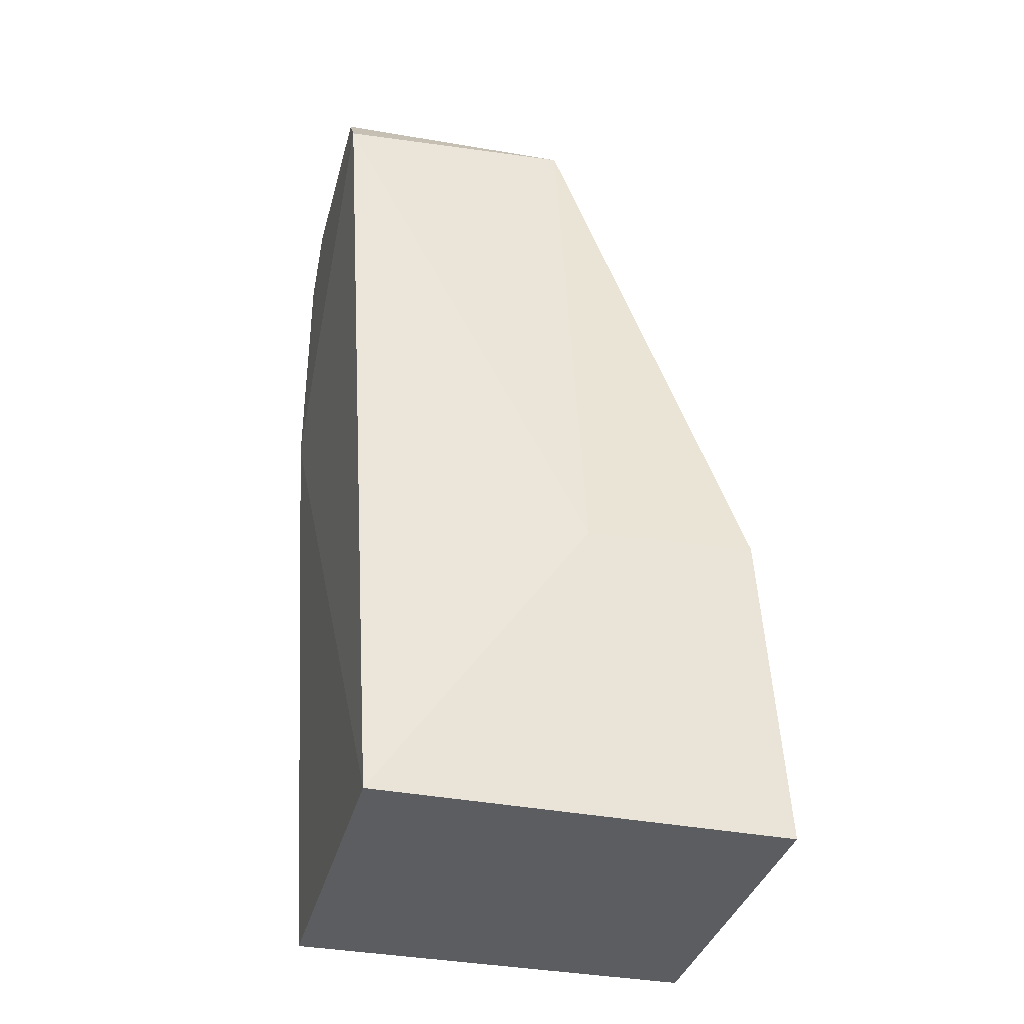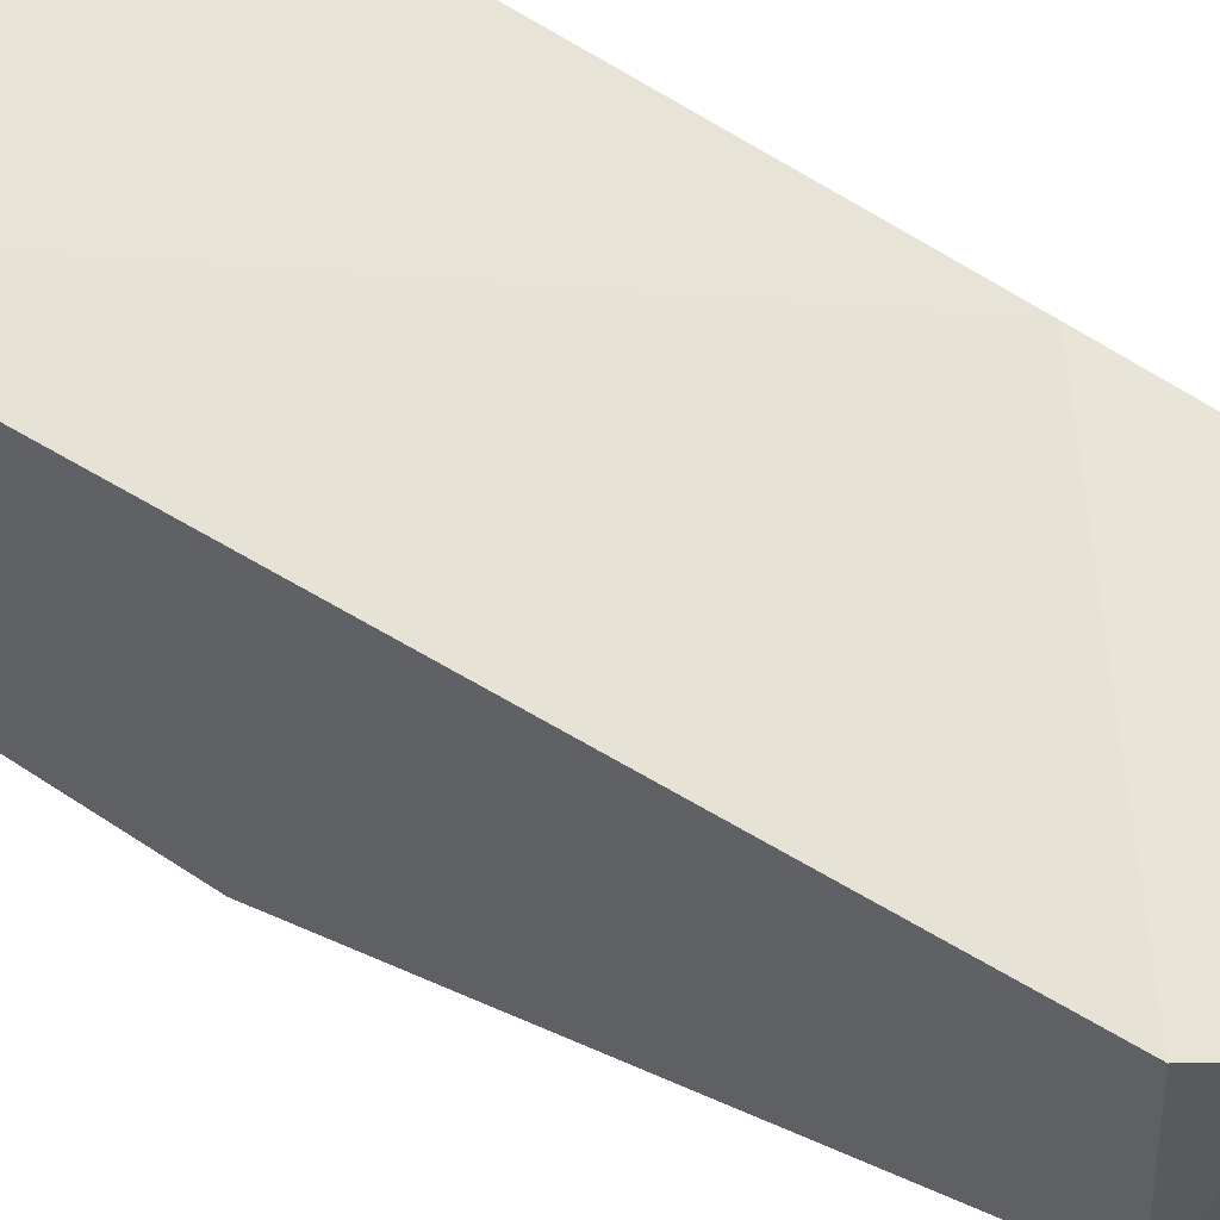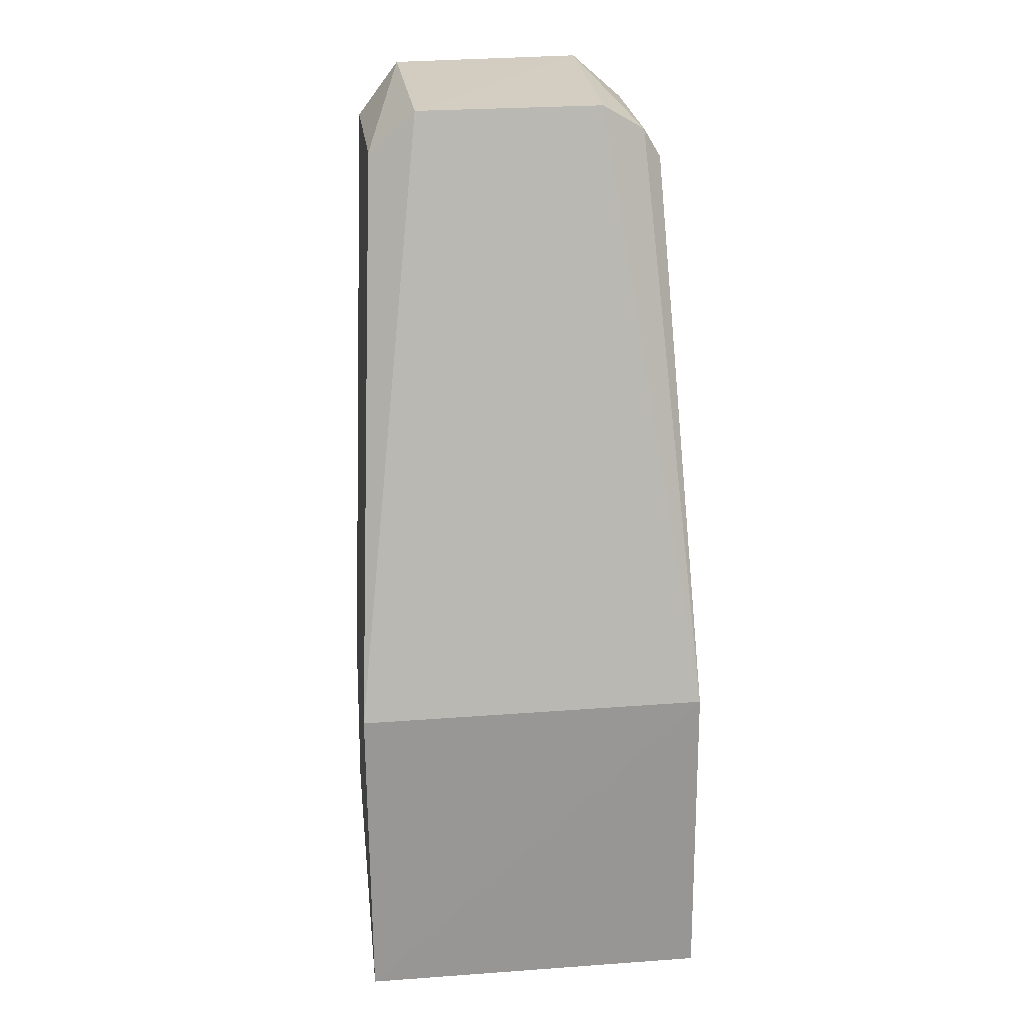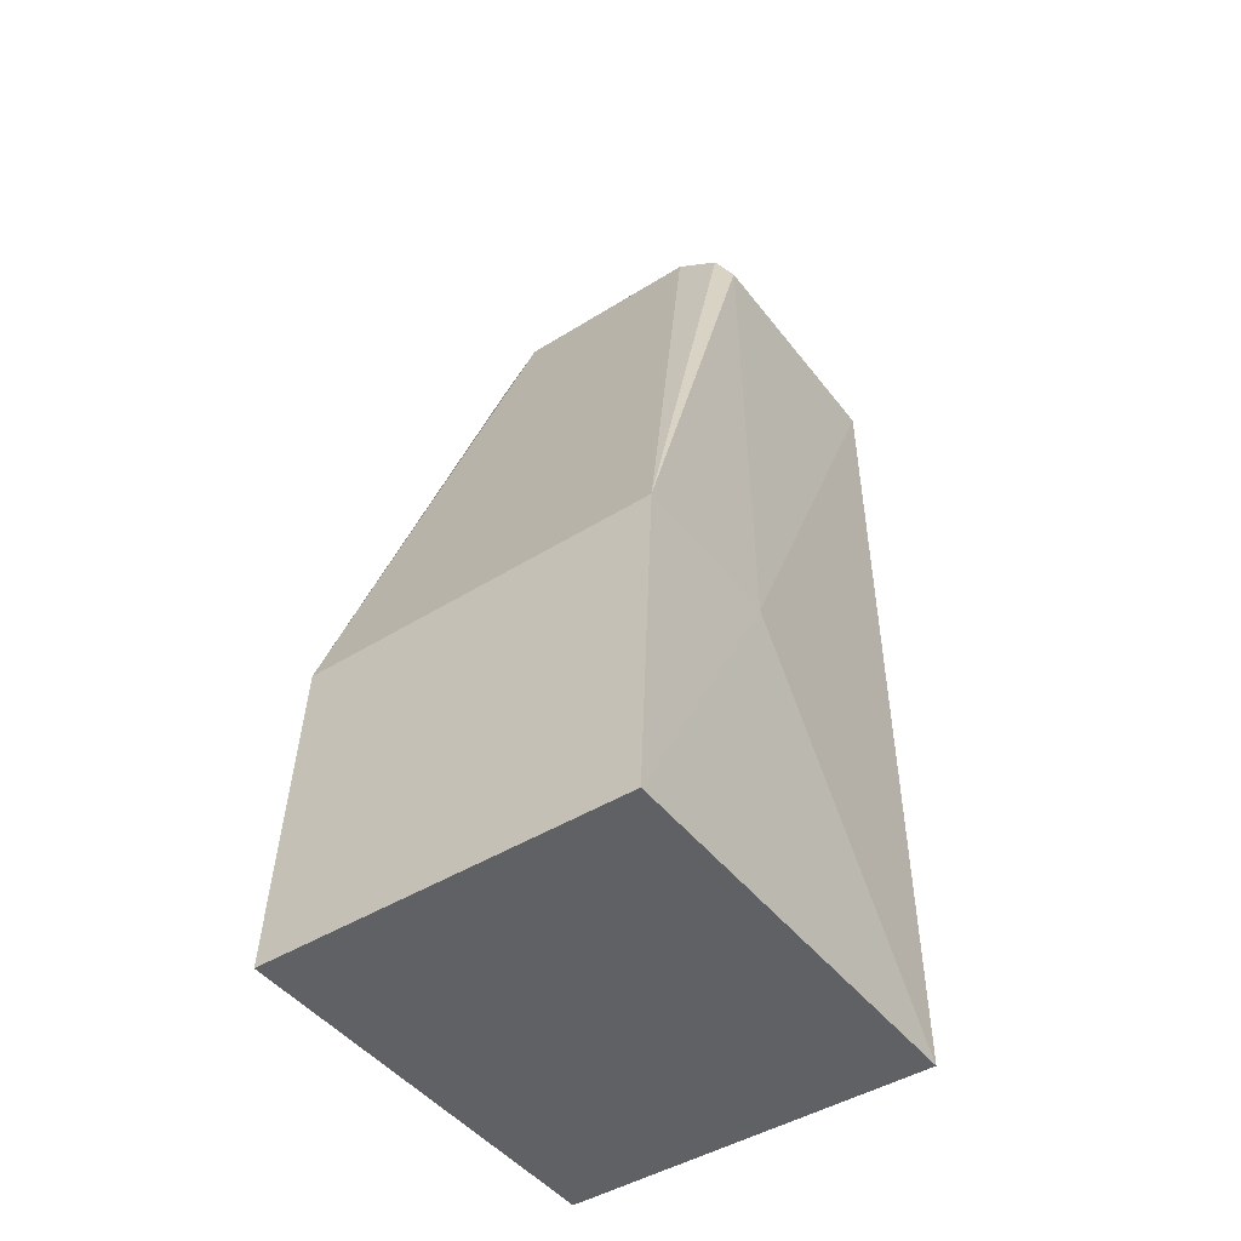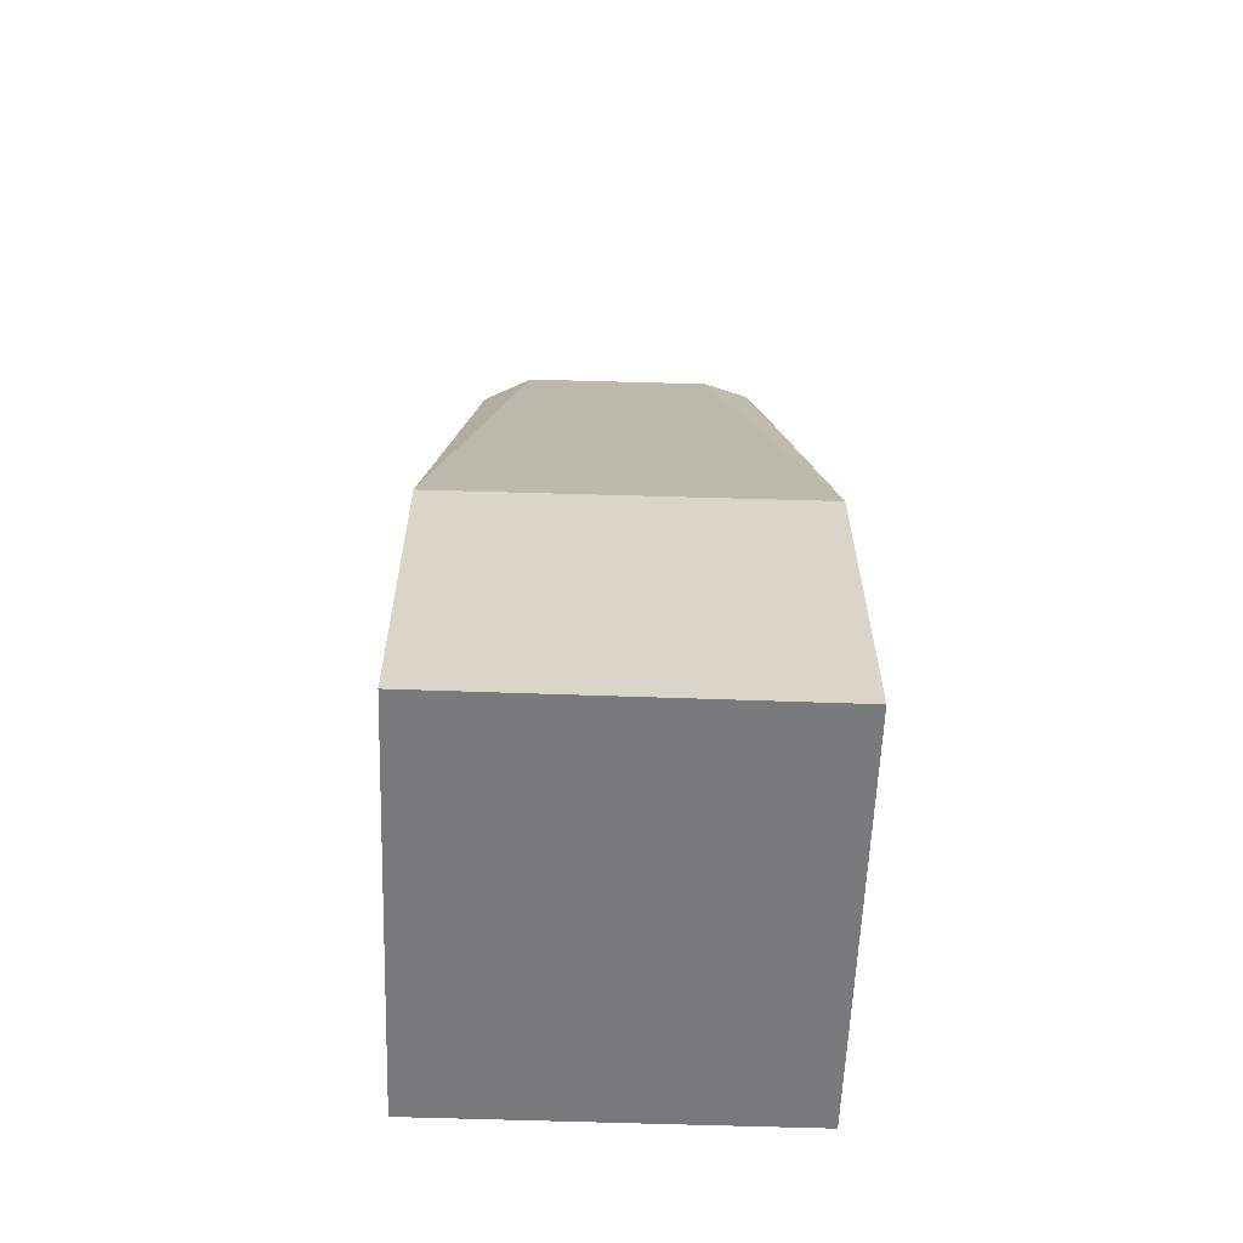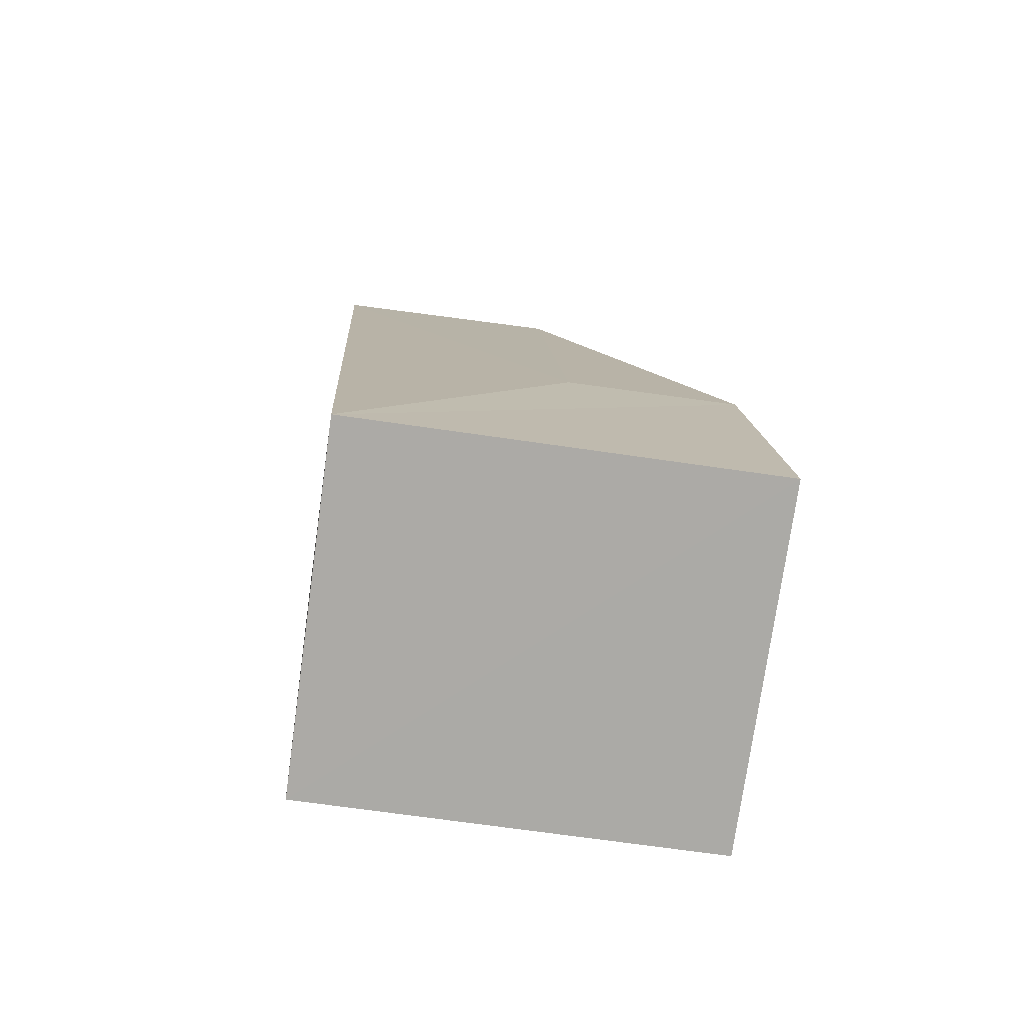
<metadata>
{"format":"obj","ext":"obj","renderer":"f3d","projection":"perspective","resolution":1024,"background":"white","views":[{"elev":-36.1,"azim":75.8,"up":"+Y"},{"elev":60.9,"azim":125.0,"up":"+Z"},{"elev":25.7,"azim":173.8,"up":"+Y"},{"elev":-45.7,"azim":-144.5,"up":"+Y"},{"elev":-57.9,"azim":178.1,"up":"+Y"},{"elev":-75.9,"azim":82.2,"up":"+Y"}]}
</metadata>
<code>
o Finger_Finger.001
v 0.01036 0.000155 -0.0264
v 0.01045 0.000147 -0.002583
v -0.01039 0.000132 -0.002534
v -0.01048 0.01899 -0.0161
v -0.0104 0.000167 -0.02631
v -0.01039 0.01919 -0.02522
v -0.00873 0.03617 2.4e-05
v 0.0104 0.01904 -0.02525
v 0.00584 0.0538 -0.01427
v 0.008616 0.05133 -0.01399
v 0.0105 0.01844 -0.0151
v 0.008693 0.05017 0.000133
v -0.008623 0.05095 5.7e-05
v -0.005481 0.05373 9.1e-05
v -0.005278 0.05385 -0.01429
v -0.007778 0.05237 -0.01422
v -0.008841 0.05059 -0.01392
v 0.006138 0.05358 2.1e-05
f 1 2 3
f 3 4 5
f 5 4 6
f 2 7 3
f 8 6 9
f 3 5 1
f 10 11 8
f 11 12 2
f 10 12 11
f 13 3 7
f 2 12 7
f 12 14 7
f 8 11 2
f 8 2 1
f 8 1 6
f 6 15 9
f 16 15 6
f 13 14 16
f 3 13 4
f 8 9 10
f 1 5 6
f 4 17 6
f 17 16 6
f 9 14 18
f 15 14 9
f 12 18 14
f 18 12 10
f 14 13 7
f 16 14 15
f 13 17 4
f 18 10 9
f 16 17 13

</code>
